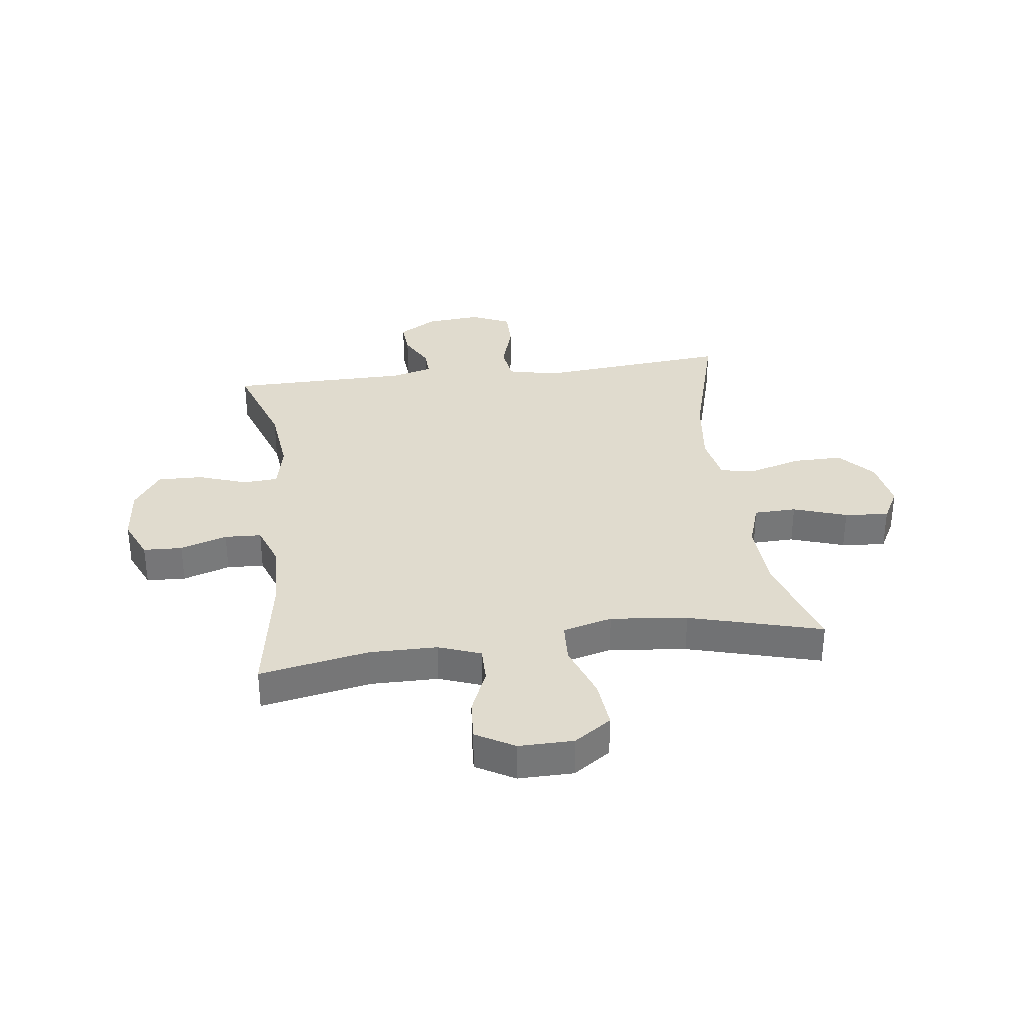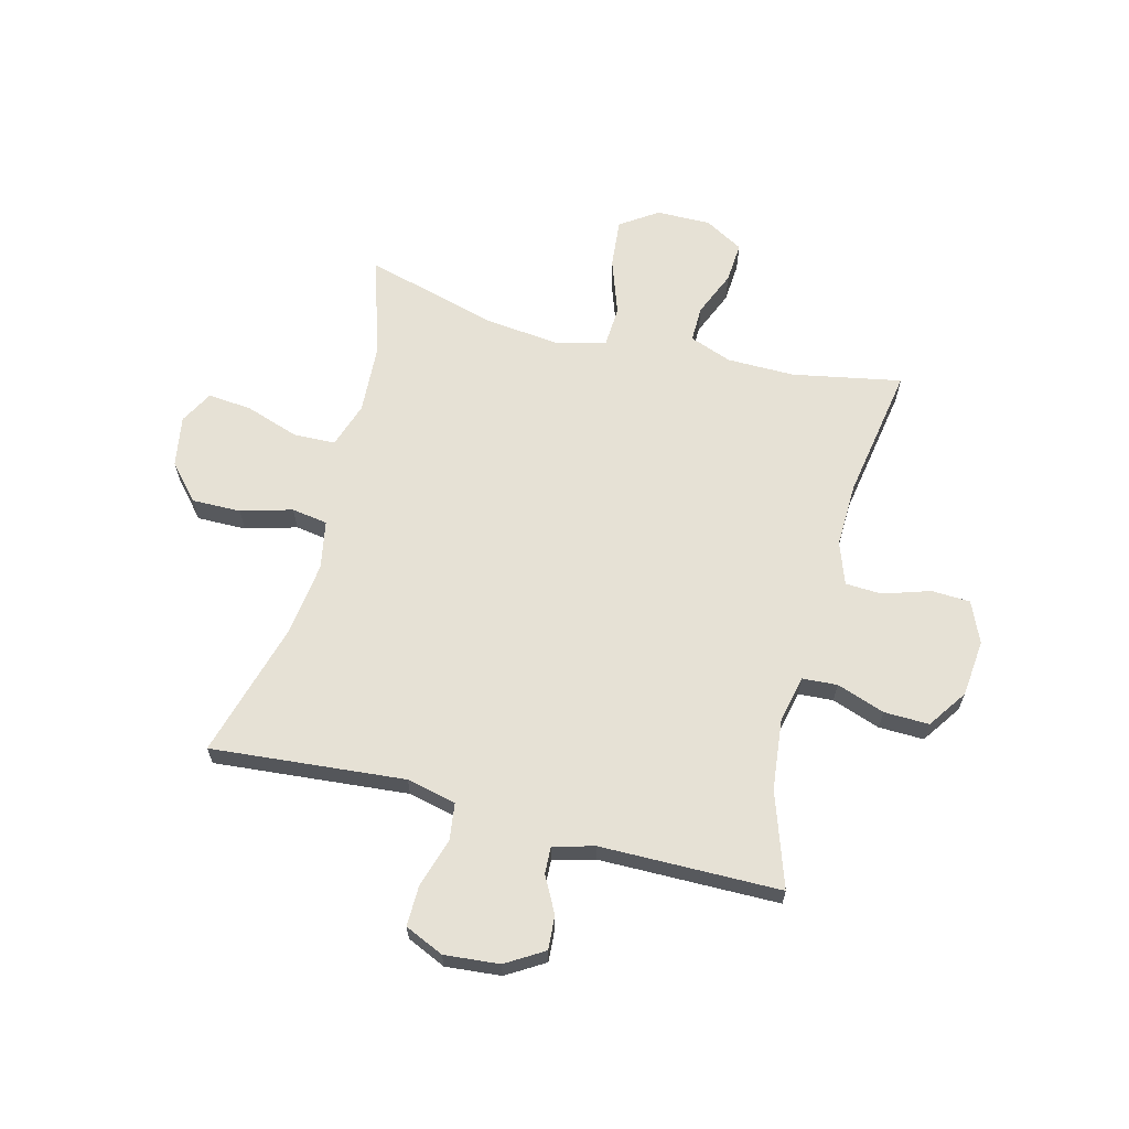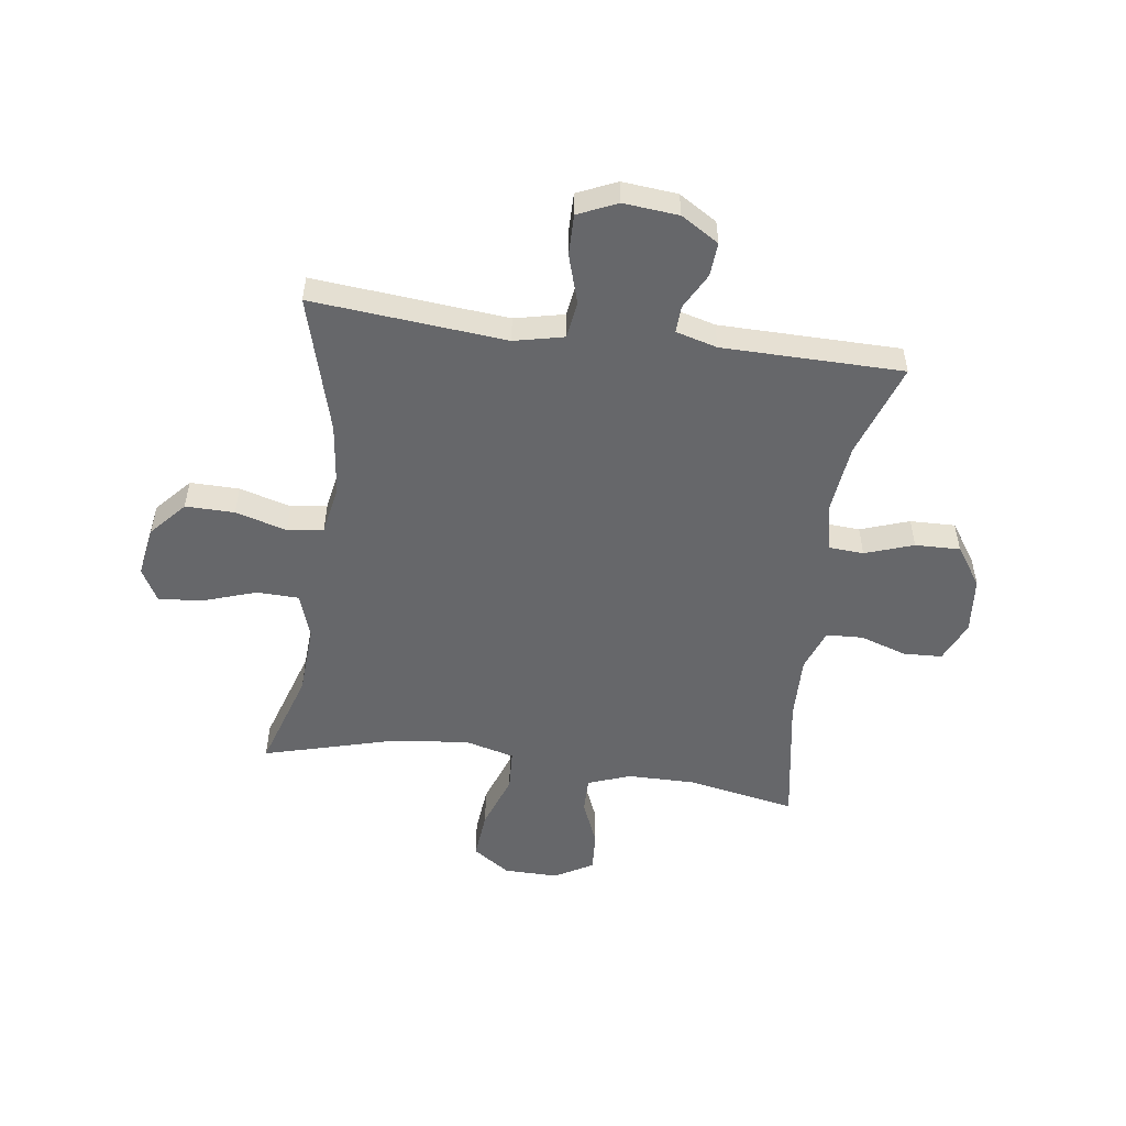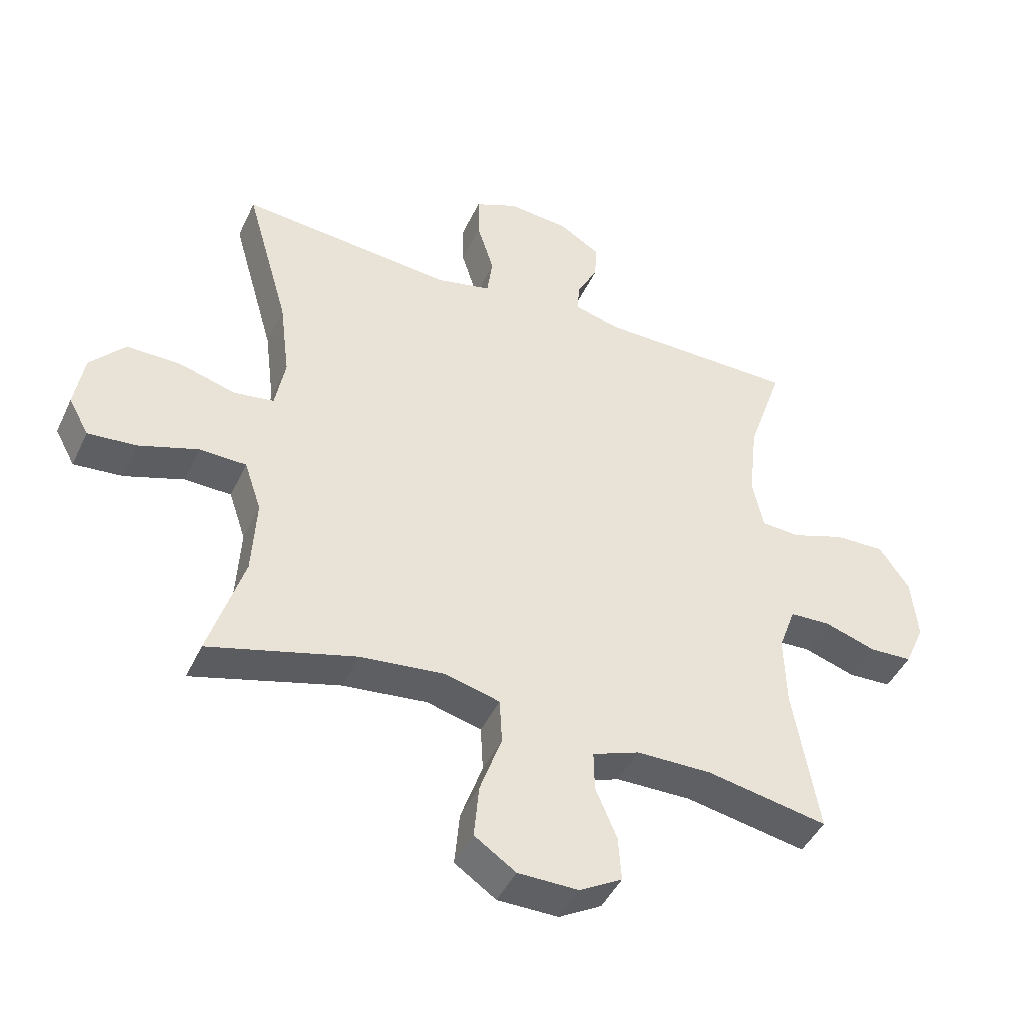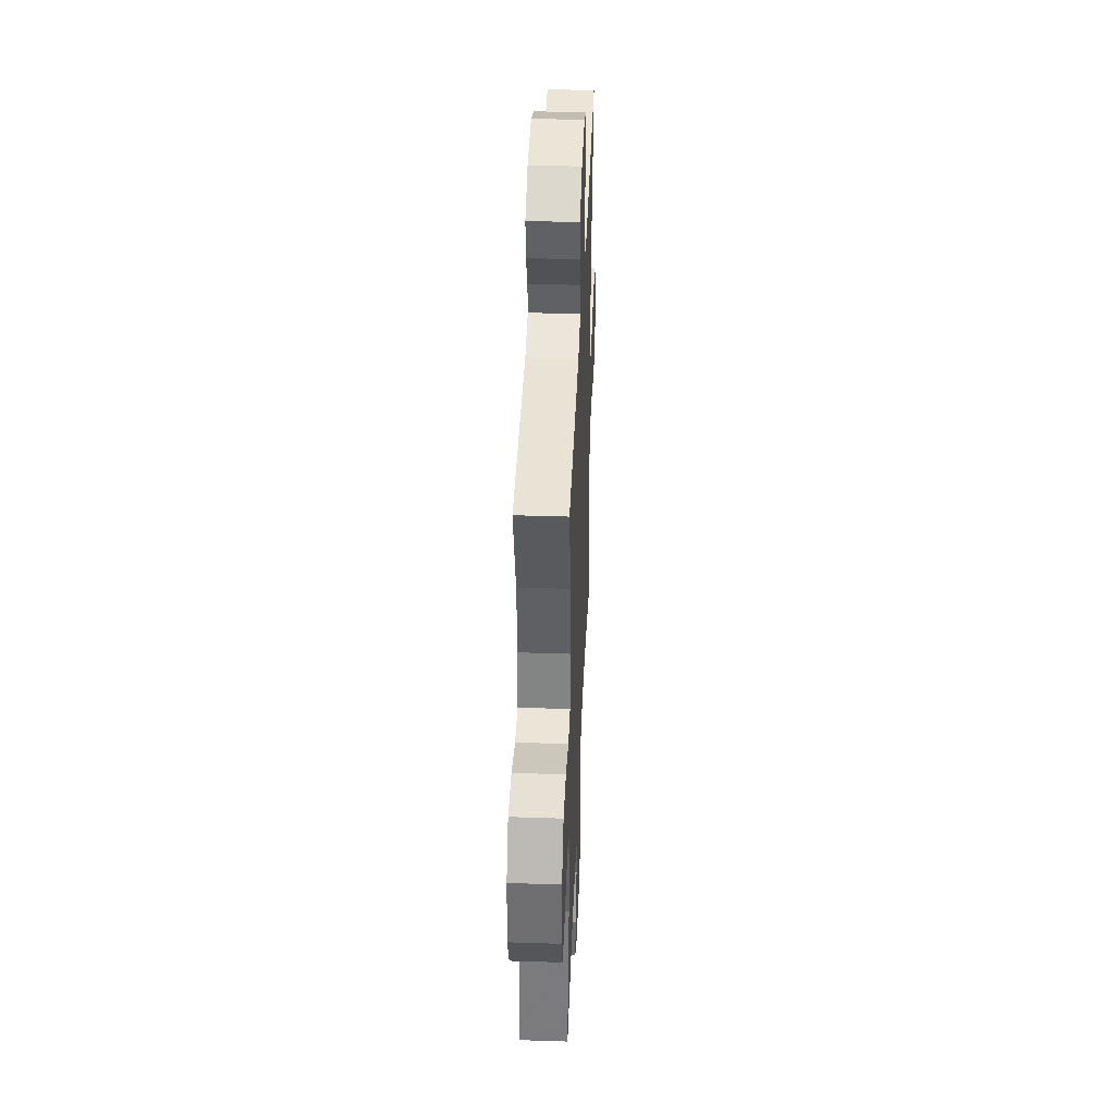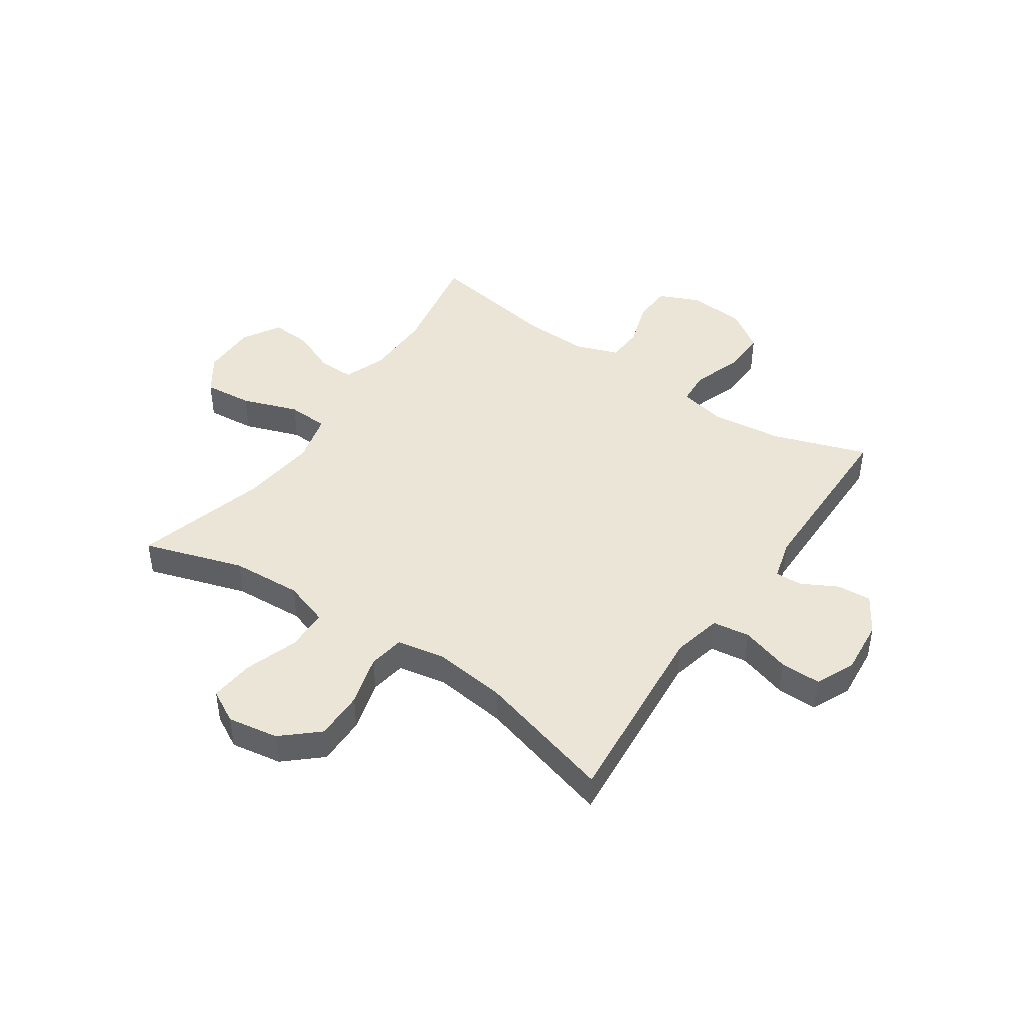
<metadata>
{"format":"obj","ext":"obj","renderer":"f3d","projection":"perspective","resolution":1024,"background":"white","views":[{"elev":33.4,"azim":172.6,"up":"+Y"},{"elev":64.3,"azim":14.5,"up":"+Y"},{"elev":-52.2,"azim":-7.9,"up":"+Y"},{"elev":-44.8,"azim":-24.0,"up":"+Z"},{"elev":40.7,"azim":92.3,"up":"+Z"},{"elev":44.1,"azim":-55.7,"up":"+Y"}]}
</metadata>
<code>
v 0.5 0.07 0.5
v 0.443 0.07 0.332
v 0.429 0.07 0.206
v 0.447 0.07 0.123
v 0.509 0.07 0.119
v 0.595 0.07 0.149
v 0.675 0.07 0.151
v 0.723 0.07 0.081
v 0.733 0.07 -0.02
v 0.701 0.07 -0.093
v 0.632 0.07 -0.096
v 0.549 0.07 -0.069
v 0.484 0.07 -0.072
v 0.457 0.07 -0.147
v 0.46 0.07 -0.262
v 0.5 0.07 -0.5
v 0.306 0.07 -0.463
v 0.186 0.07 -0.464
v 0.111 0.07 -0.492
v 0.112 0.07 -0.556
v 0.146 0.07 -0.637
v 0.151 0.07 -0.709
v 0.083 0.07 -0.748
v -0.014 0.07 -0.747
v -0.08 0.07 -0.702
v -0.072 0.07 -0.615
v -0.037 0.07 -0.516
v -0.041 0.07 -0.443
v -0.129 0.07 -0.42
v -0.265 0.07 -0.435
v -0.5 0.07 -0.5
v -0.444 0.07 -0.323
v -0.437 0.07 -0.198
v -0.464 0.07 -0.117
v -0.539 0.07 -0.115
v -0.634 0.07 -0.147
v -0.712 0.07 -0.154
v -0.744 0.07 -0.095
v -0.729 0.07 -0.005
v -0.673 0.07 0.058
v -0.586 0.07 0.057
v -0.495 0.07 0.031
v -0.431 0.07 0.041
v -0.415 0.07 0.127
v -0.431 0.07 0.256
v -0.5 0.07 0.5
v -0.289 0.07 0.481
v -0.156 0.07 0.469
v -0.068 0.07 0.489
v -0.059 0.07 0.555
v -0.086 0.07 0.642
v -0.087 0.07 0.714
v -0.018 0.07 0.745
v 0.08 0.07 0.736
v 0.147 0.07 0.695
v 0.143 0.07 0.635
v 0.109 0.07 0.571
v 0.107 0.07 0.523
v 0.18 0.07 0.503
v 0.5 0 0.5
v 0.443 0 0.332
v 0.429 0 0.206
v 0.447 0 0.123
v 0.509 0 0.119
v 0.595 0 0.149
v 0.675 0 0.151
v 0.723 0 0.081
v 0.733 0 -0.02
v 0.701 0 -0.093
v 0.632 0 -0.096
v 0.549 0 -0.069
v 0.484 0 -0.072
v 0.457 0 -0.147
v 0.46 0 -0.262
v 0.5 0 -0.5
v 0.306 0 -0.463
v 0.186 0 -0.464
v 0.111 0 -0.492
v 0.112 0 -0.556
v 0.146 0 -0.637
v 0.151 0 -0.709
v 0.083 0 -0.748
v -0.014 0 -0.747
v -0.08 0 -0.702
v -0.072 0 -0.615
v -0.037 0 -0.516
v -0.041 0 -0.443
v -0.129 0 -0.42
v -0.265 0 -0.435
v -0.5 0 -0.5
v -0.444 0 -0.323
v -0.437 0 -0.198
v -0.464 0 -0.117
v -0.539 0 -0.115
v -0.634 0 -0.147
v -0.712 0 -0.154
v -0.744 0 -0.095
v -0.729 0 -0.005
v -0.673 0 0.058
v -0.586 0 0.057
v -0.495 0 0.031
v -0.431 0 0.041
v -0.415 0 0.127
v -0.431 0 0.256
v -0.5 0 0.5
v -0.289 0 0.481
v -0.156 0 0.469
v -0.068 0 0.489
v -0.059 0 0.555
v -0.086 0 0.642
v -0.087 0 0.714
v -0.018 0 0.745
v 0.08 0 0.736
v 0.147 0 0.695
v 0.143 0 0.635
v 0.109 0 0.571
v 0.107 0 0.523
v 0.18 0 0.503
f 54 55 56 57
f 54 57 58
f 53 54 58
f 50 51 52 53
f 49 50 53 58
f 48 49 58 59
f 45 46 47 48
f 44 45 48 59
f 39 40 41 42
f 37 38 39 42
f 35 36 37 42
f 34 35 42 43
f 33 34 43
f 30 31 32
f 29 30 32 33
f 28 29 33 43
f 24 25 26 27
f 24 27 28
f 23 24 28
f 20 21 22 23
f 19 20 23 28
f 18 19 28 43
f 15 16 17
f 14 15 17 18
f 13 14 18 43
f 9 10 11 12
f 5 6 7 8
f 4 5 8 9
f 44 59 1 2
f 43 44 2 3
f 13 43 3 4
f 4 9 12 13
f 116 115 114 113
f 117 116 113
f 117 113 112
f 112 111 110 109
f 117 112 109 108
f 118 117 108 107
f 107 106 105 104
f 118 107 104 103
f 101 100 99 98
f 101 98 97 96
f 101 96 95 94
f 102 101 94 93
f 102 93 92
f 91 90 89
f 92 91 89 88
f 102 92 88 87
f 86 85 84 83
f 87 86 83
f 87 83 82
f 82 81 80 79
f 87 82 79 78
f 102 87 78 77
f 76 75 74
f 77 76 74 73
f 102 77 73 72
f 71 70 69 68
f 67 66 65 64
f 68 67 64 63
f 61 60 118 103
f 62 61 103 102
f 63 62 102 72
f 72 71 68 63
f 1 60 61 2
f 2 61 62 3
f 3 62 63 4
f 4 63 64 5
f 5 64 65 6
f 6 65 66 7
f 7 66 67 8
f 8 67 68 9
f 9 68 69 10
f 10 69 70 11
f 11 70 71 12
f 12 71 72 13
f 13 72 73 14
f 14 73 74 15
f 15 74 75 16
f 16 75 76 17
f 17 76 77 18
f 18 77 78 19
f 19 78 79 20
f 20 79 80 21
f 21 80 81 22
f 22 81 82 23
f 23 82 83 24
f 24 83 84 25
f 25 84 85 26
f 26 85 86 27
f 27 86 87 28
f 28 87 88 29
f 29 88 89 30
f 30 89 90 31
f 31 90 91 32
f 32 91 92 33
f 33 92 93 34
f 34 93 94 35
f 35 94 95 36
f 36 95 96 37
f 37 96 97 38
f 38 97 98 39
f 39 98 99 40
f 40 99 100 41
f 41 100 101 42
f 42 101 102 43
f 43 102 103 44
f 44 103 104 45
f 45 104 105 46
f 46 105 106 47
f 47 106 107 48
f 48 107 108 49
f 49 108 109 50
f 50 109 110 51
f 51 110 111 52
f 52 111 112 53
f 53 112 113 54
f 54 113 114 55
f 55 114 115 56
f 56 115 116 57
f 57 116 117 58
f 58 117 118 59
f 59 118 60 1

</code>
